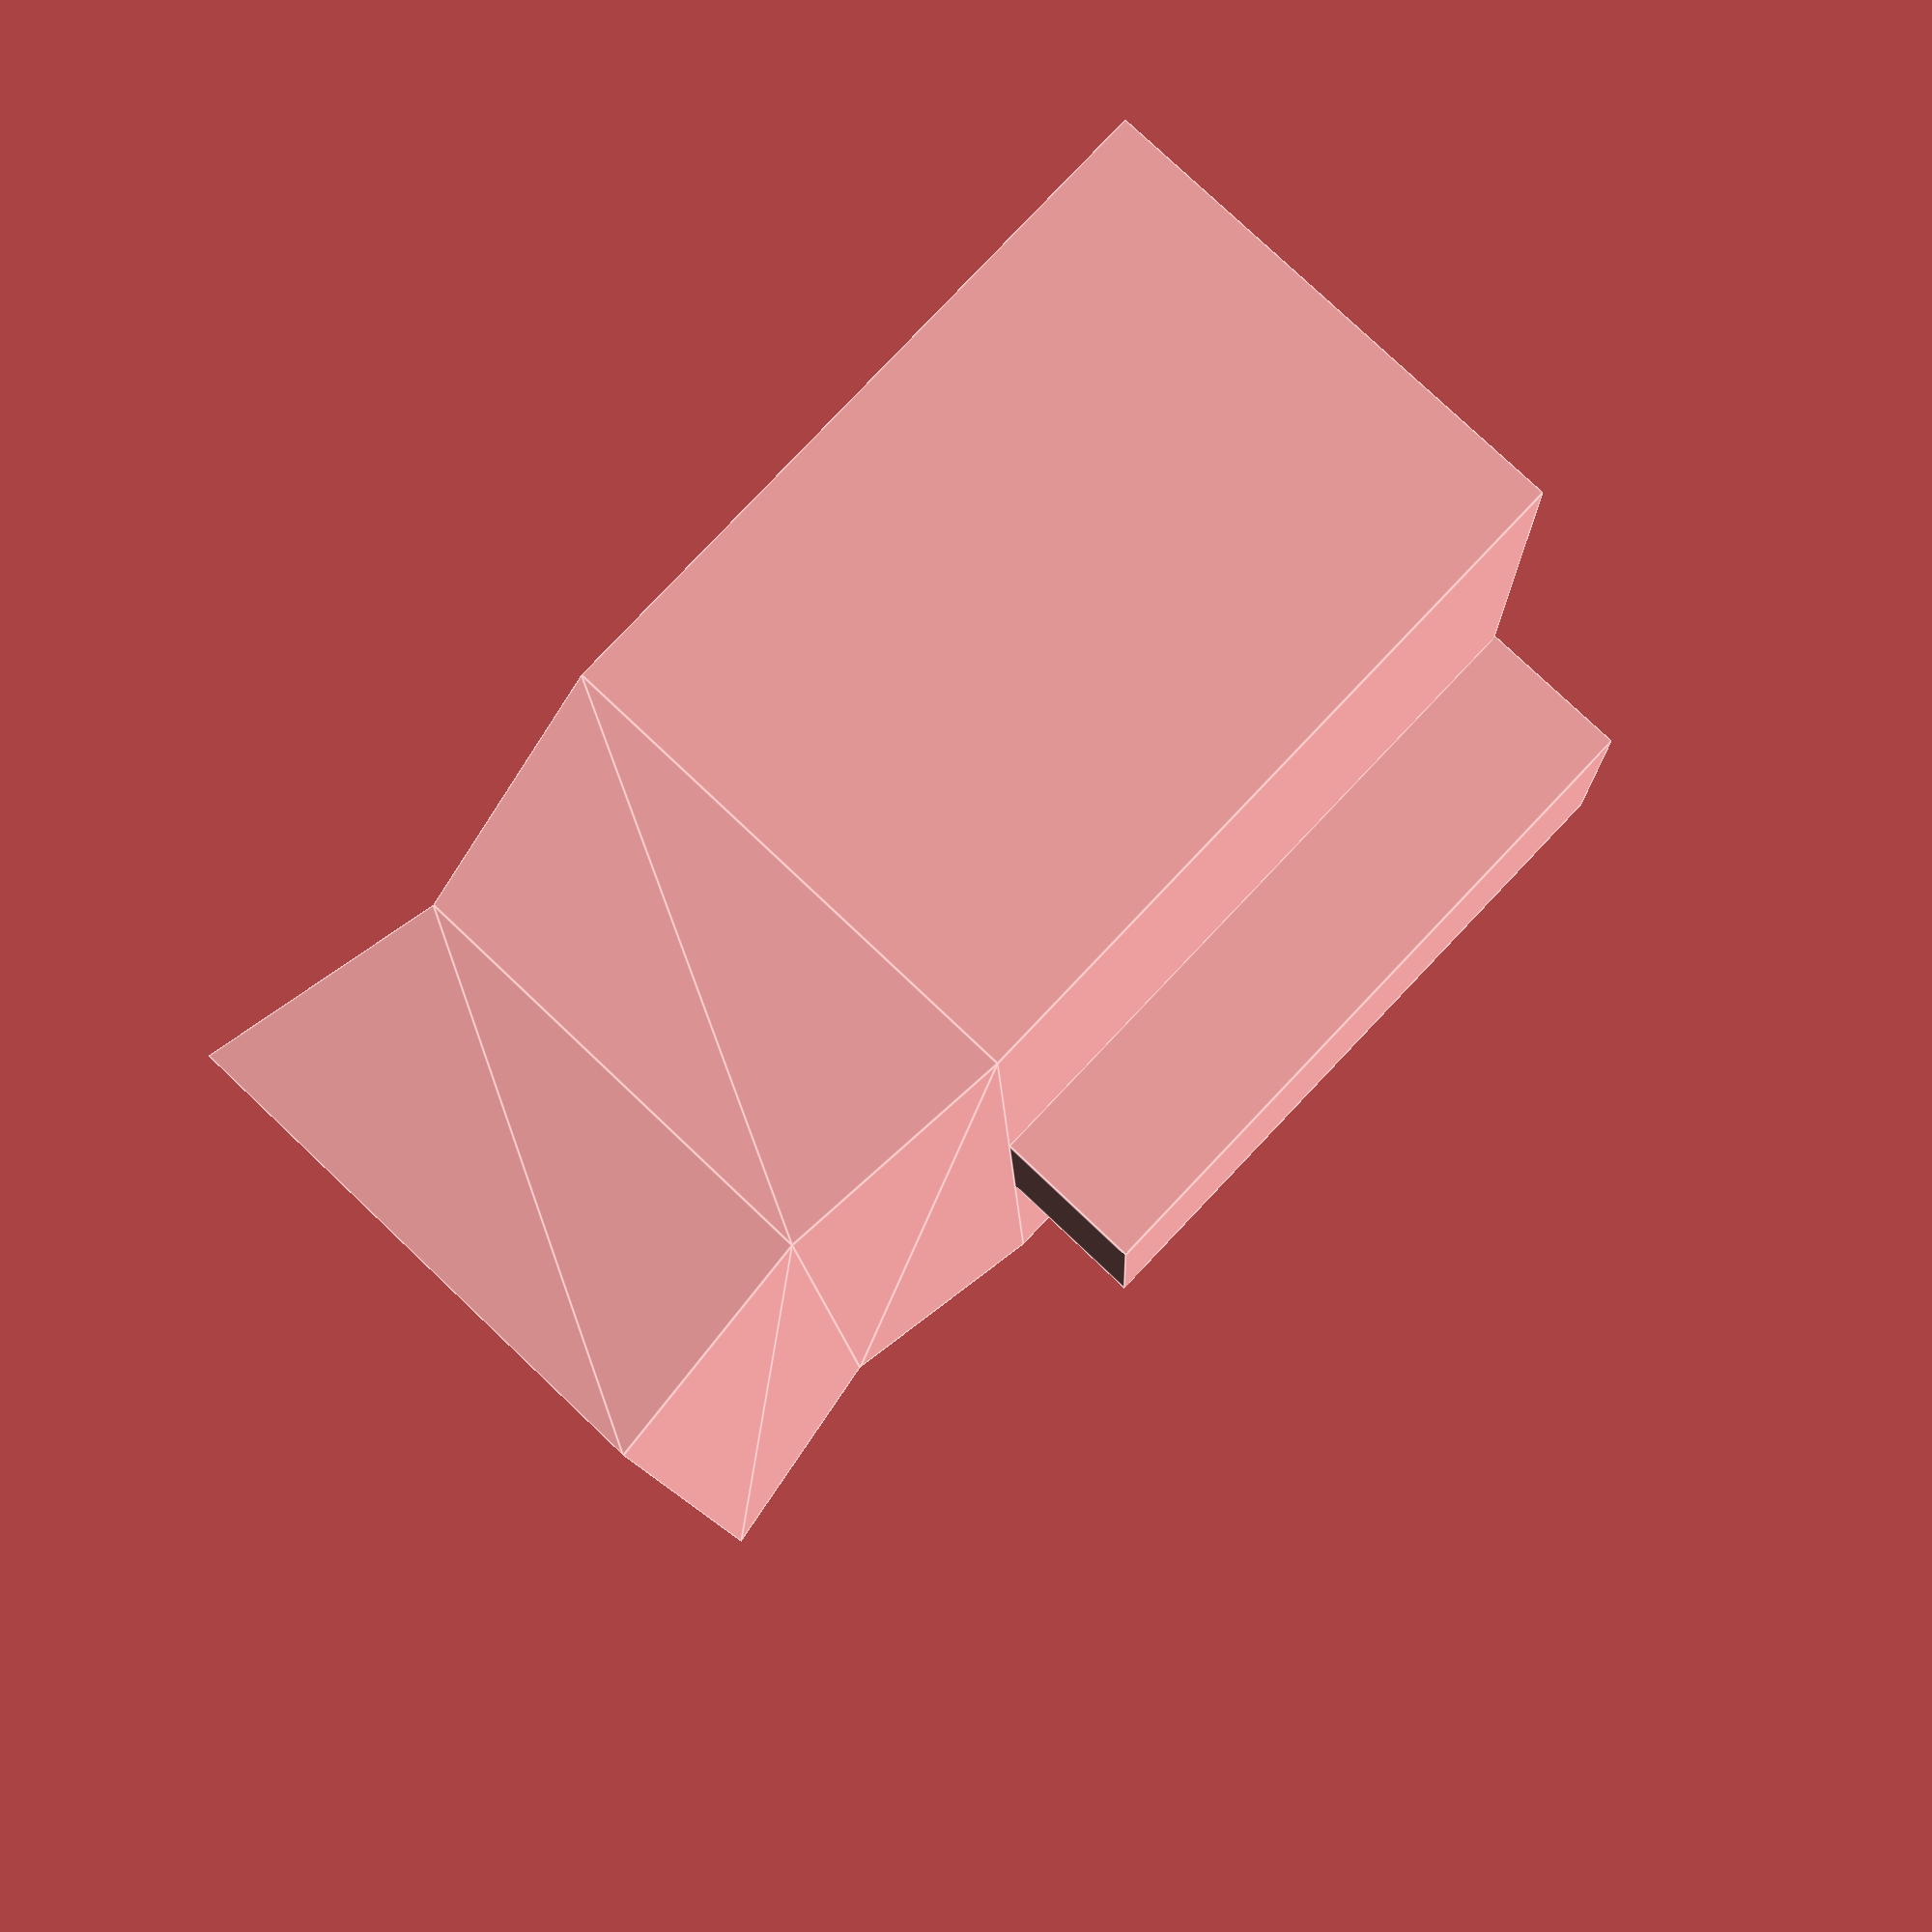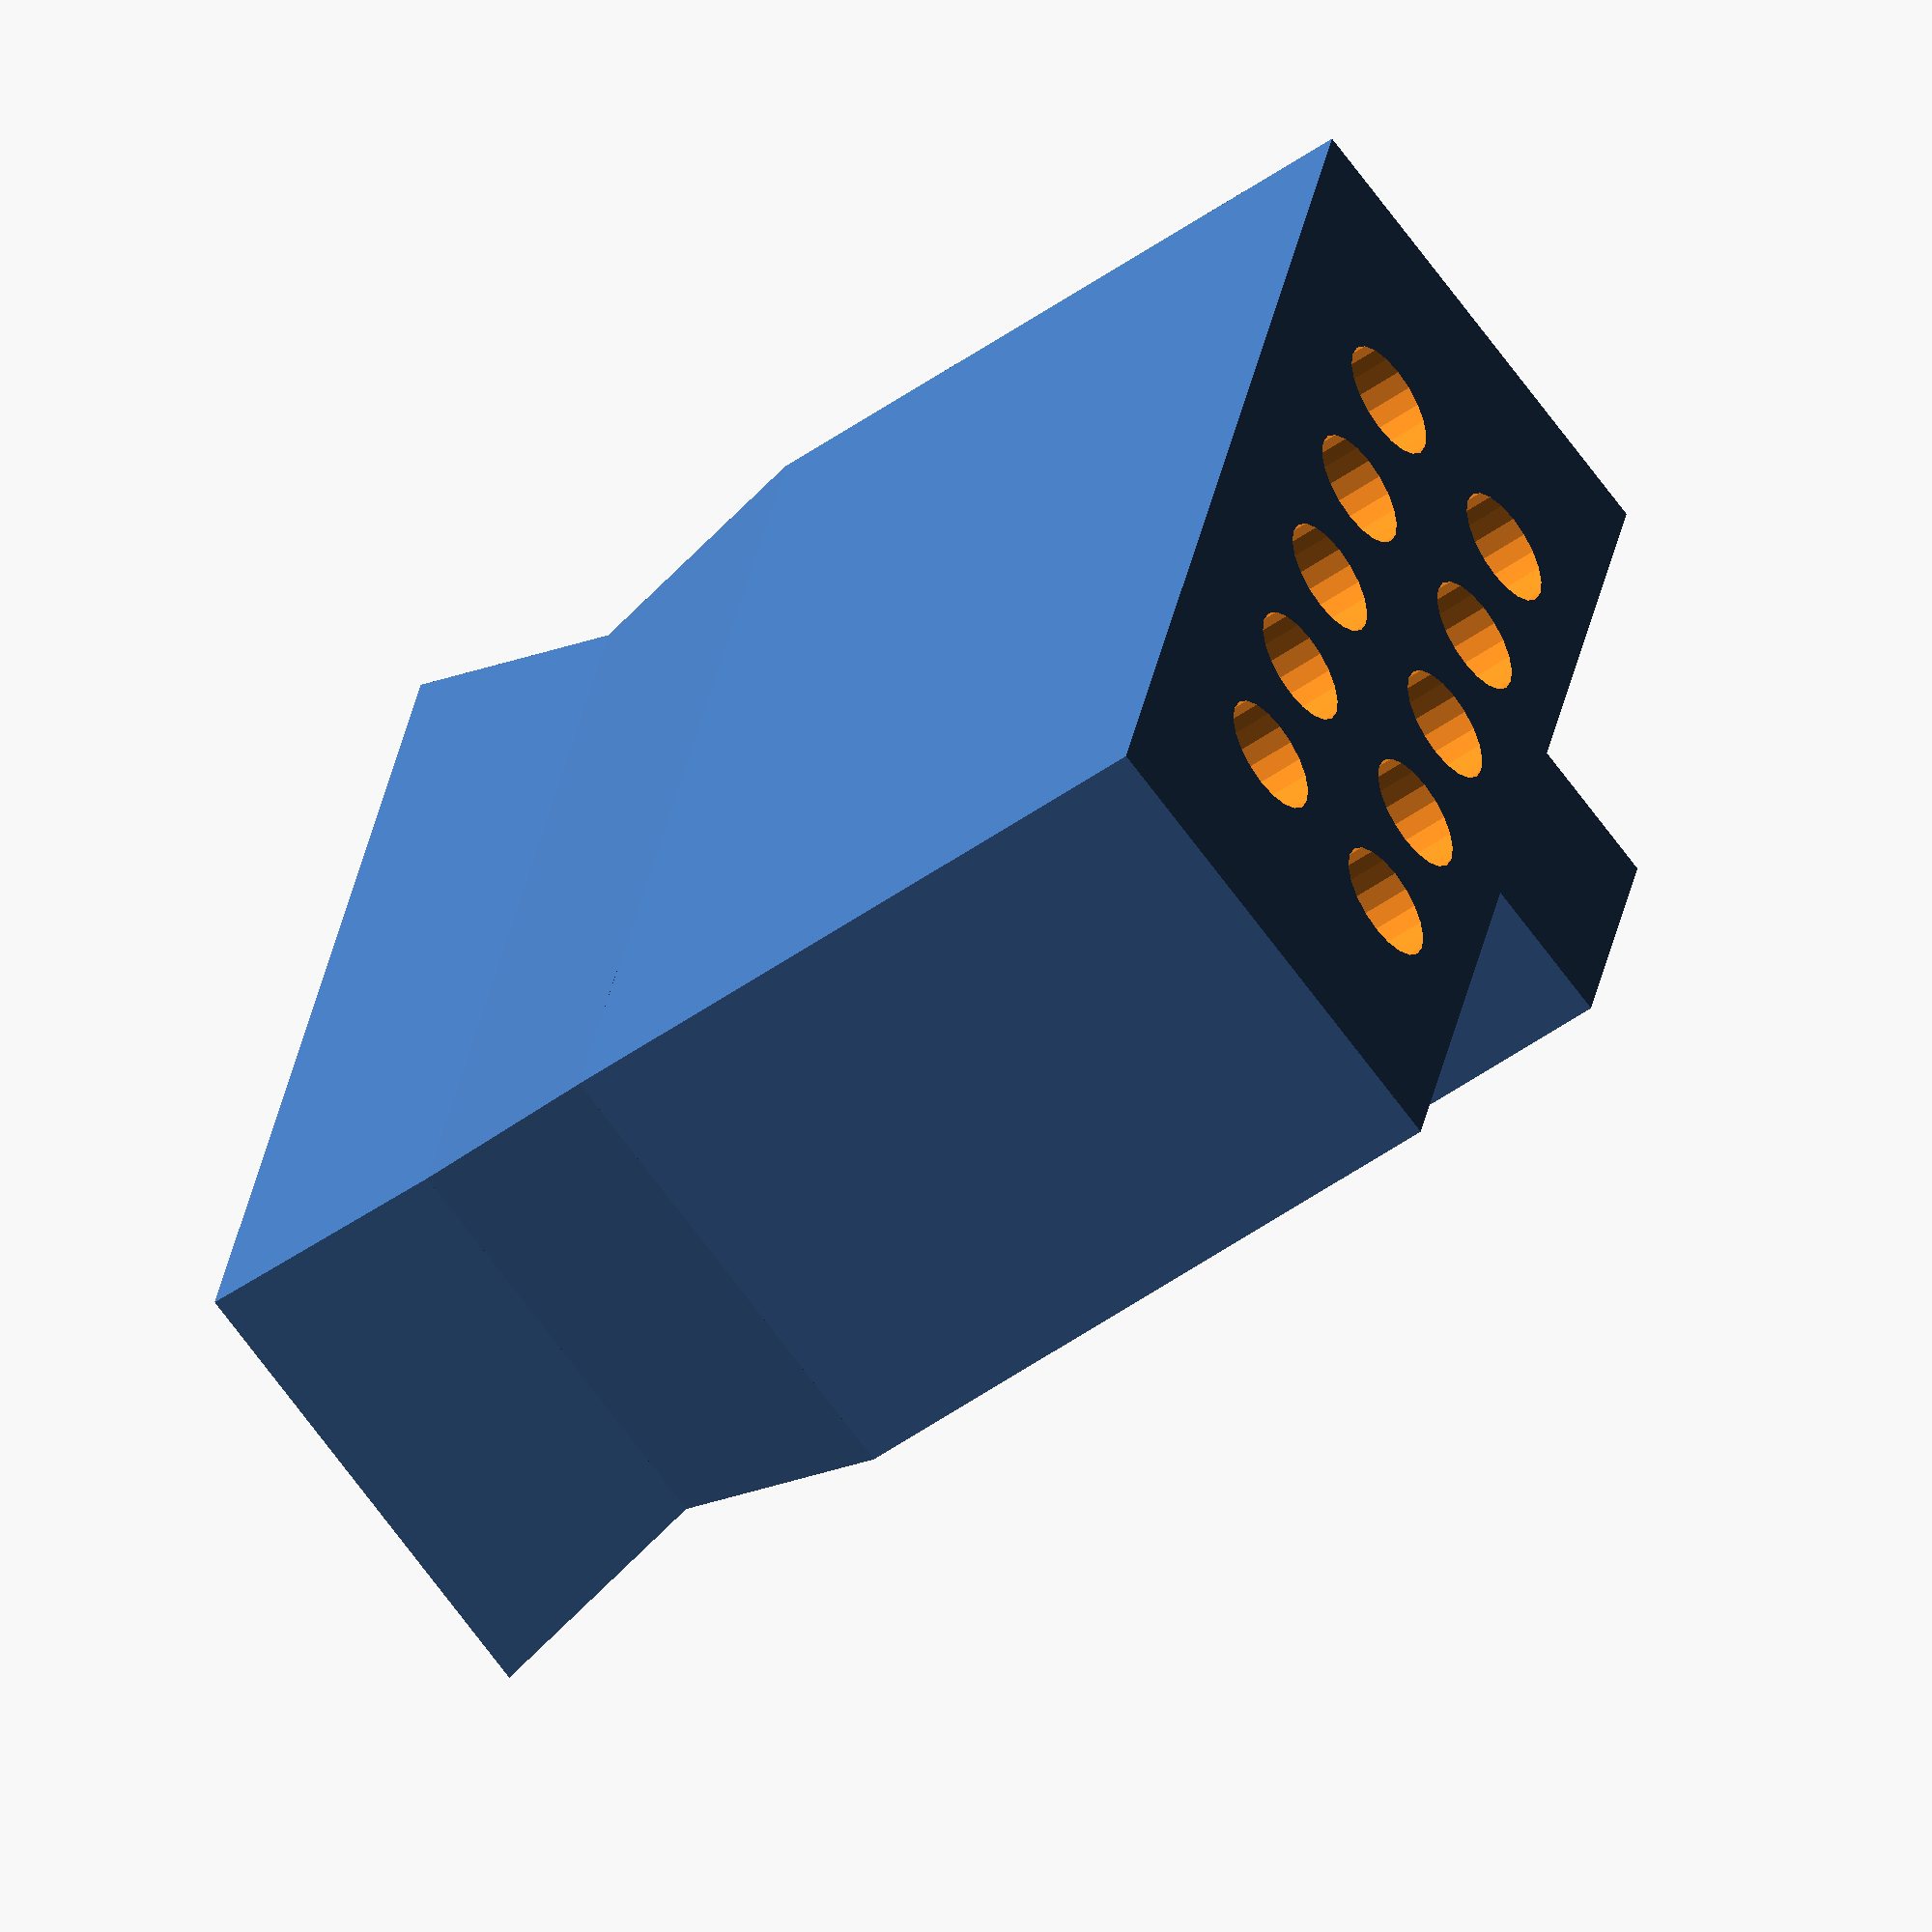
<openscad>
// 5 for 10-pin, 8 for 16-pin, etc
PinsPerCol = 5; 

width = 5.0 + PinsPerCol * 2.54;

// Pins are 1mm, make it larger for better fit
PinSize = 1.6;

module mainConnector() {
    difference(){
        cube([width, 6.5, 9]);
        for (i = [ 0 : PinsPerCol - 1] ){
            union() {
                translate([i * 2.54 + 3.8, 1.73, 0]) {
                    cylinder(h = 17, r = PinSize / 2, center = true, $fn=20);
                }
                translate([i * 2.54 + 3.8, 4.27, 0]) {
                    cylinder(h = 17, r = PinSize / 2, center = true, $fn=20);
                }
            }
        }
    }
}

module handle() {
    union() {
        linear_extrude(height=3, scale=0.88) {
            square([width, 6.5], center= true);
        }
        
    }
}

union() {
    mainConnector();
    translate([width / 2, 3.25, 9]) {
        handle();
    }
    translate([width / 2, 3.25, 15]) {
        rotate([180, 0, 0]) {
            handle();
        }
    }
    translate([width / 2 - 2,-2,0]) {
        cube([4, 2, 9]);
    }
}

</openscad>
<views>
elev=278.3 azim=267.8 roll=43.5 proj=p view=edges
elev=231.1 azim=255.6 roll=52.4 proj=o view=solid
</views>
